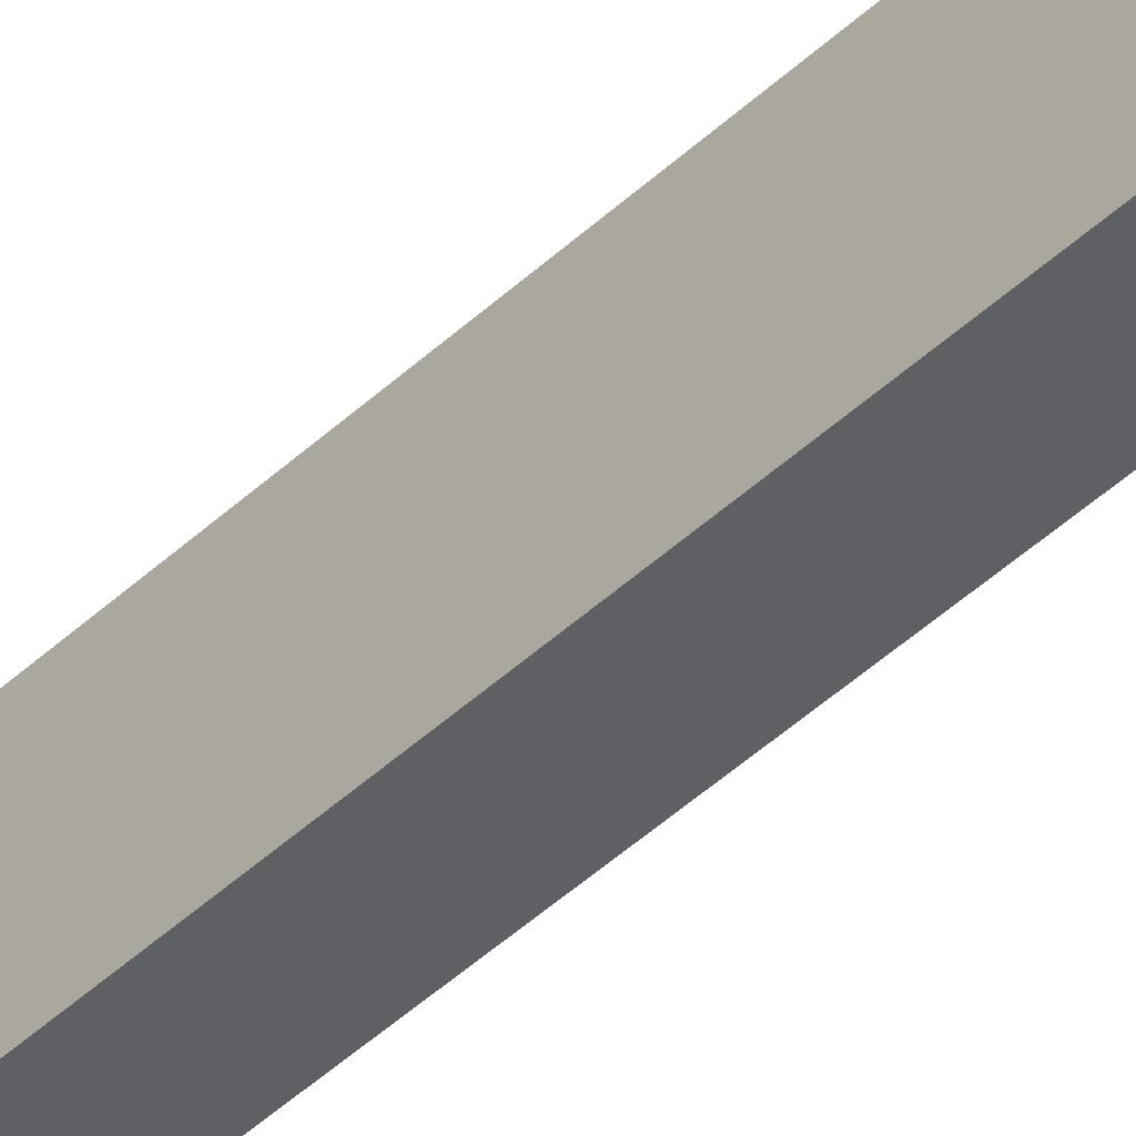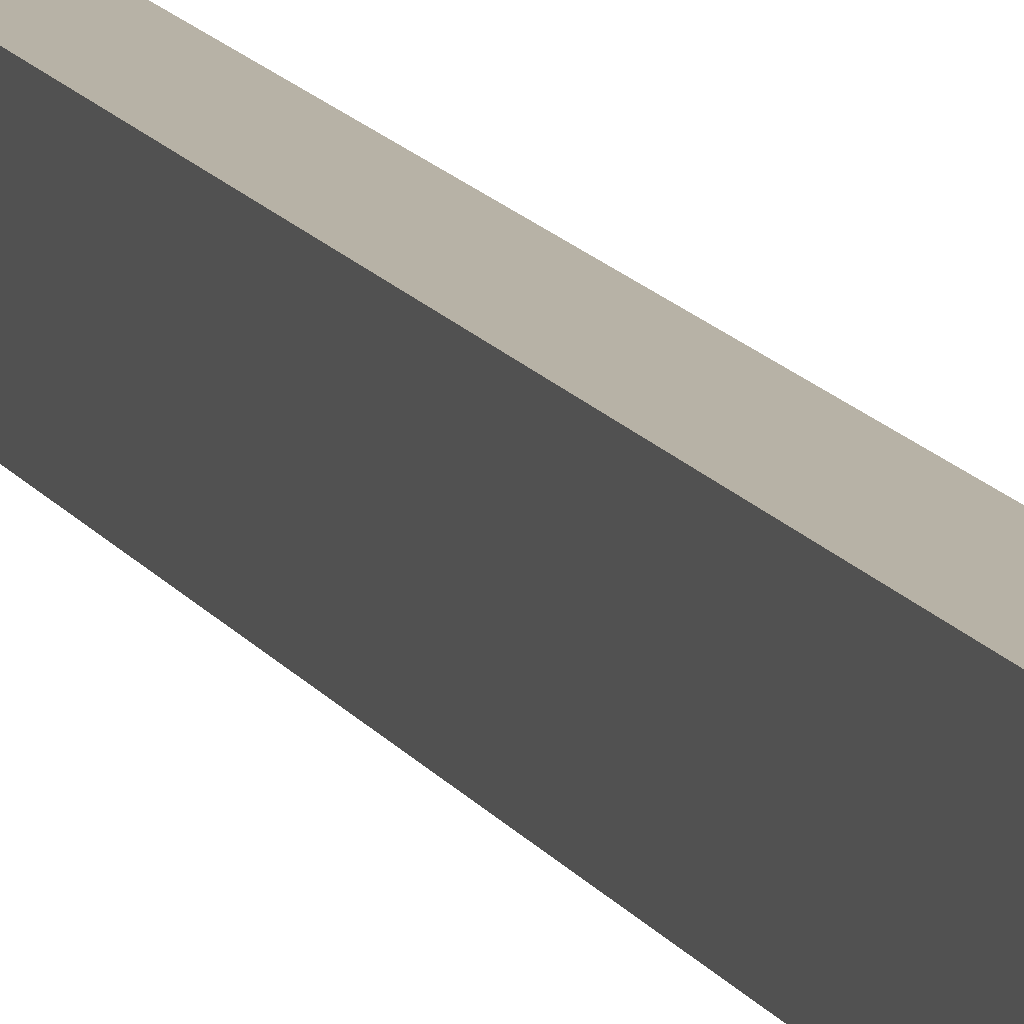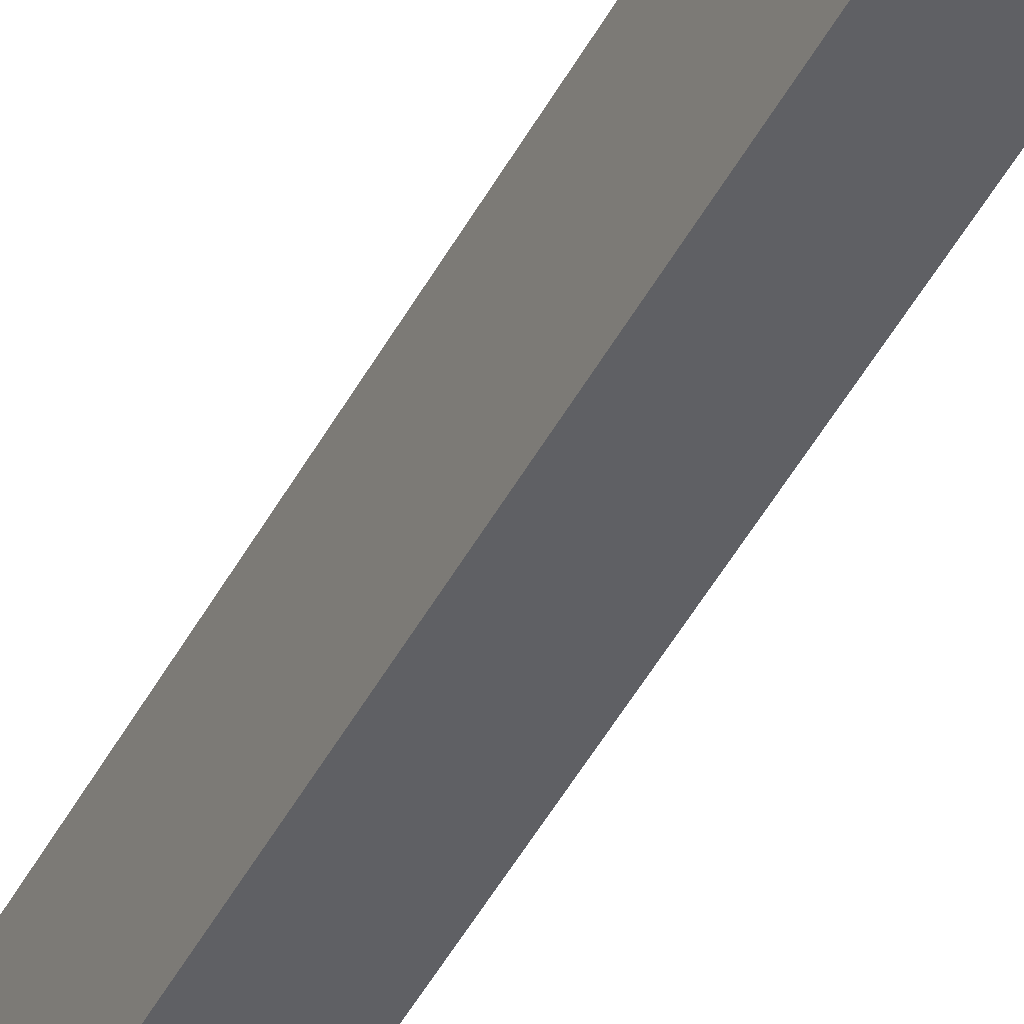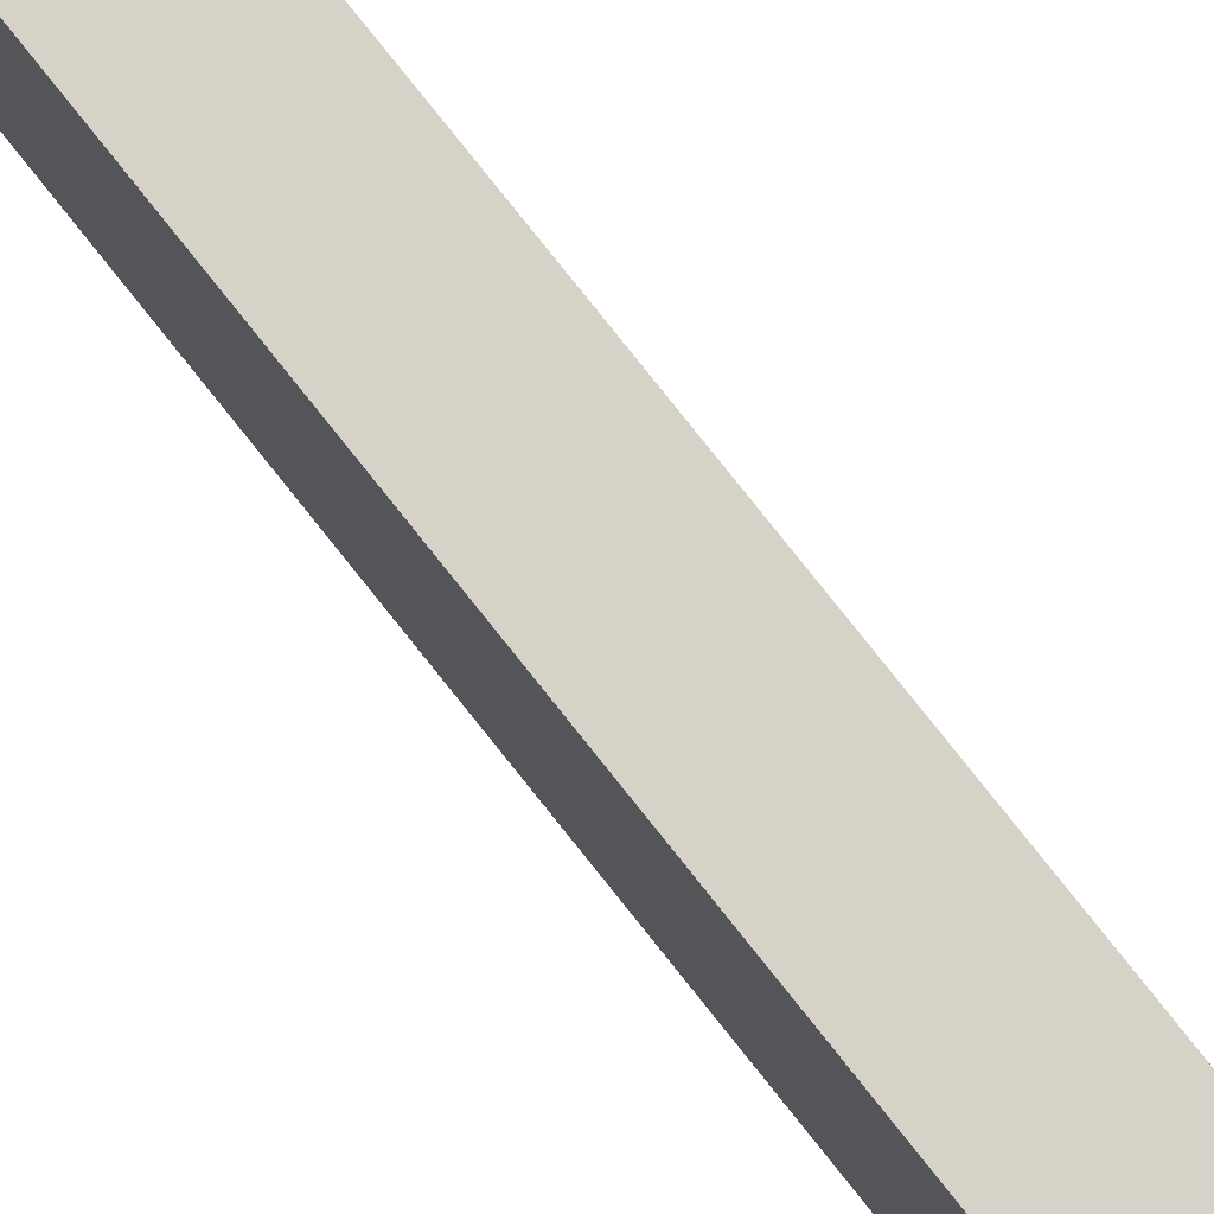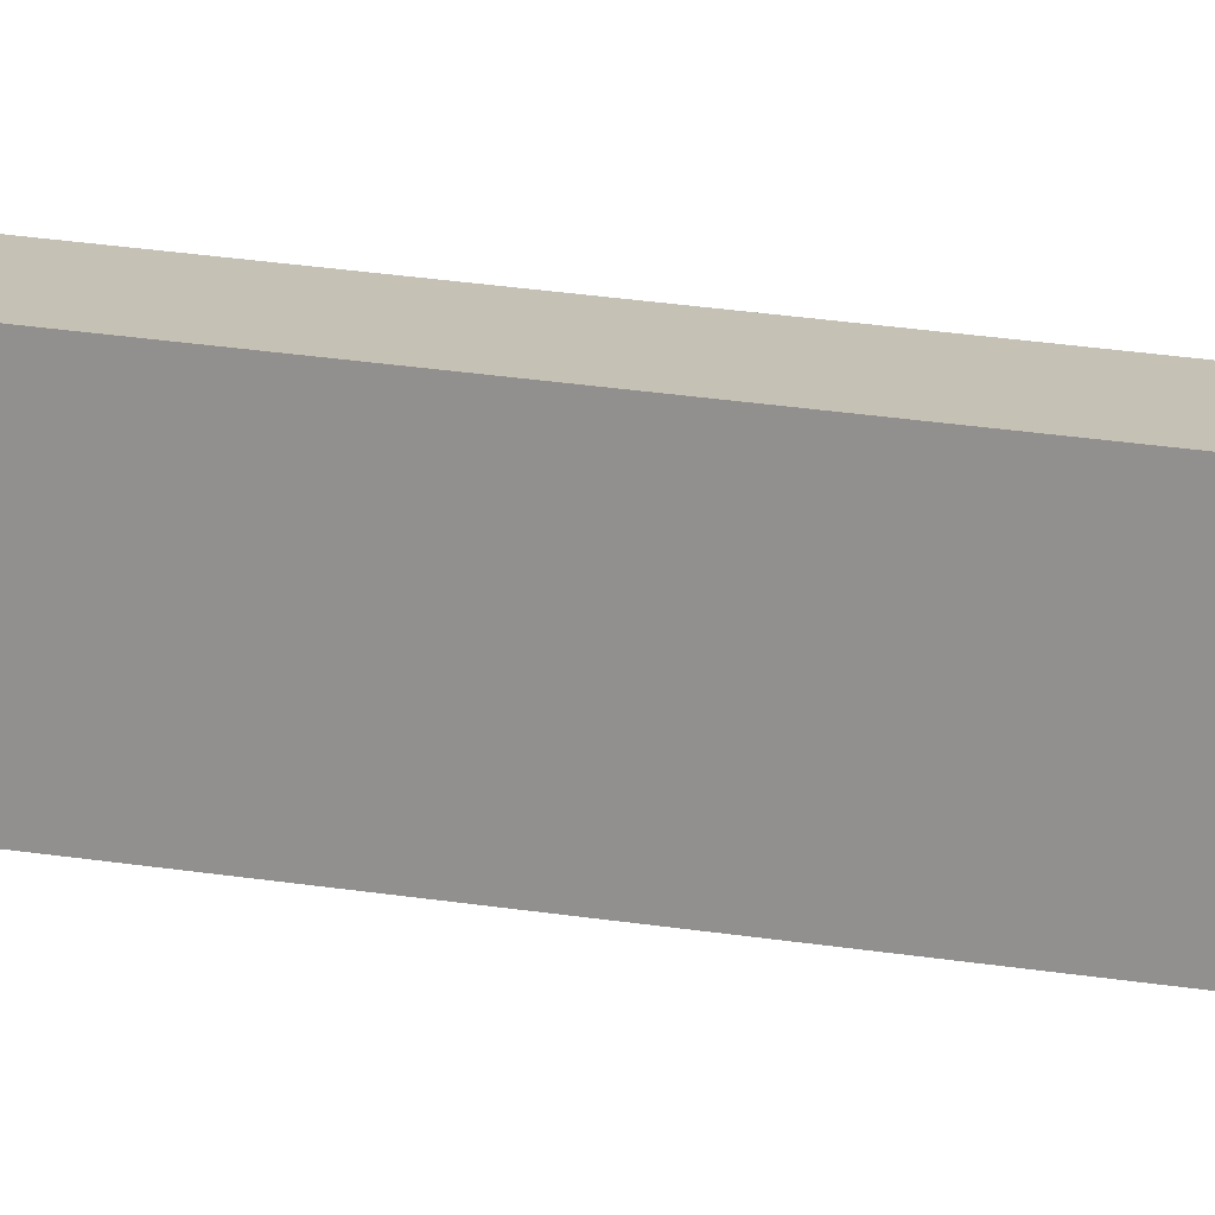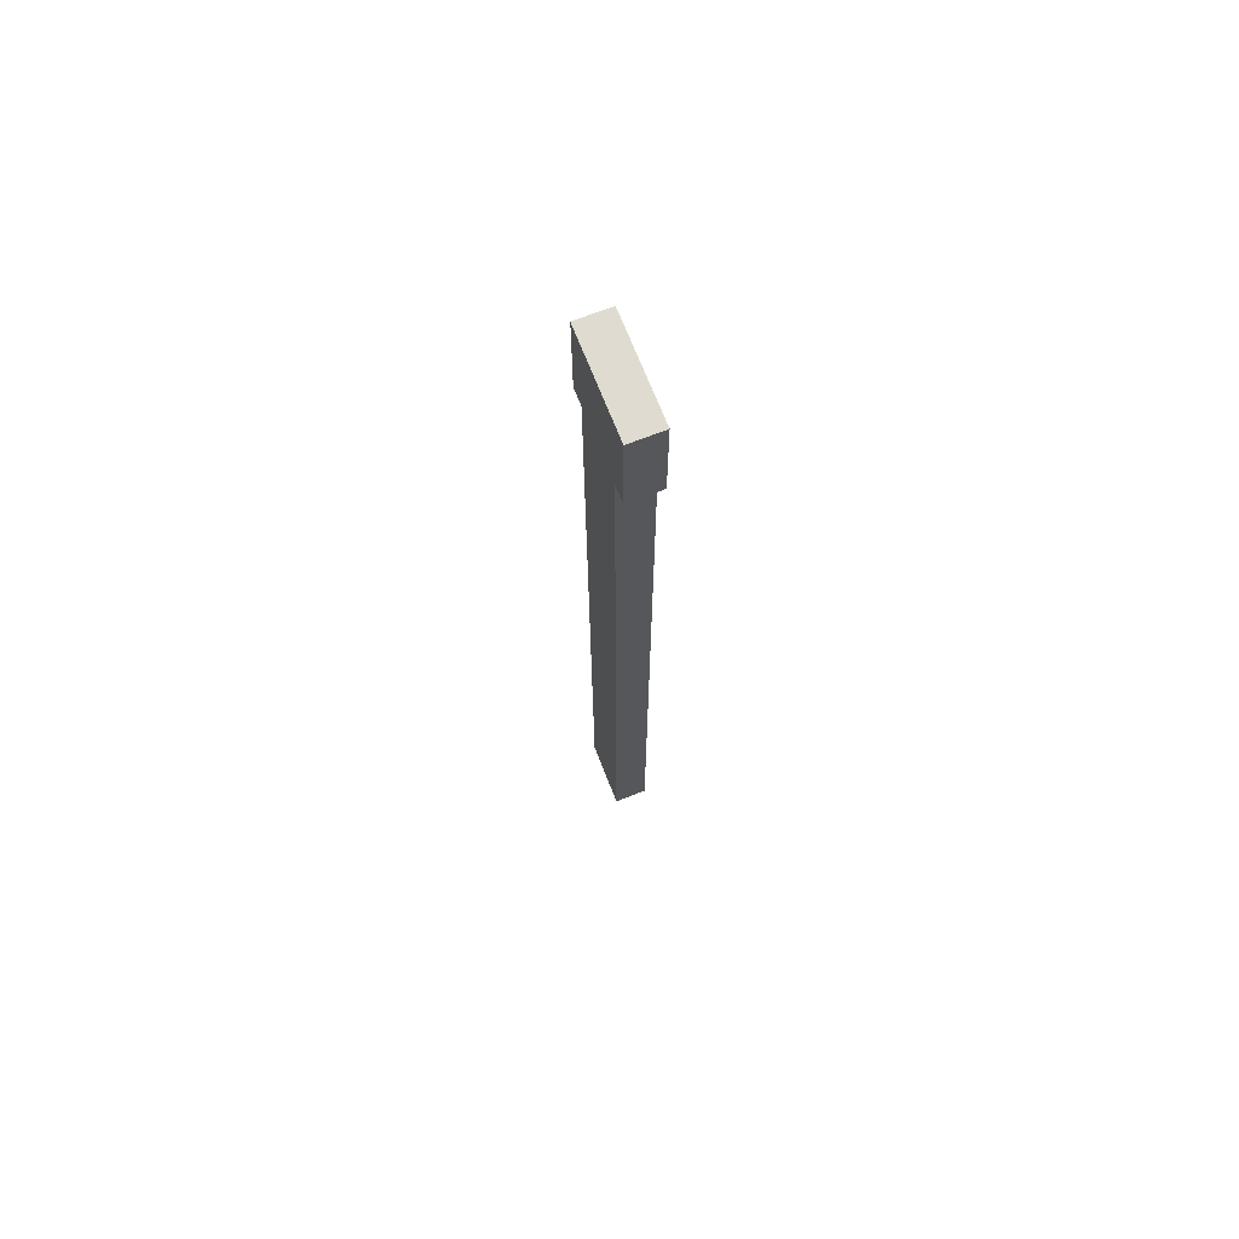
<metadata>
{"format":"obj","ext":"obj","renderer":"f3d","projection":"perspective","resolution":1024,"background":"white","views":[{"elev":-42.9,"azim":-41.7,"up":"+Y"},{"elev":12.5,"azim":-18.6,"up":"+Y"},{"elev":-45.0,"azim":-26.1,"up":"+Y"},{"elev":77.3,"azim":141.7,"up":"+Y"},{"elev":18.7,"azim":-71.0,"up":"+Y"},{"elev":69.9,"azim":-21.4,"up":"+Z"}]}
</metadata>
<code>
o cube
v -1.188 0.125 1.688
v -1.188 0.125 0.125
v -1.188 -0.125 1.688
v -1.188 -0.125 0.125
v -1.312 0.125 1.688
v -1.312 0.125 0.125
v -1.312 -0.125 1.688
v -1.312 -0.125 0.125
v -1.188 0.125 3.375
v -1.188 0.125 1.688
v -1.188 -0.125 3.375
v -1.188 -0.125 1.688
v -1.312 0.125 3.375
v -1.312 0.125 1.688
v -1.312 -0.125 3.375
v -1.312 -0.125 1.688
v -1.312 -0.1875 3.375
v -1.188 0.1875 3.75
v -1.188 0.1875 3.375
v -1.188 -0.1875 3.75
v -1.188 -0.1875 3.375
v -1.312 0.1875 3.75
v -1.312 0.1875 3.375
v -1.312 -0.1875 3.75
f 4 2 1 3
f 7 5 6 8
f 1 2 6 5
f 4 3 7 8
f 12 10 9 11
f 15 13 14 16
f 9 10 14 13
f 12 11 15 16
f 21 19 18 20
f 24 22 23 17
f 18 19 23 22
f 21 20 24 17
f 20 18 22 24
f 17 23 19 21

</code>
